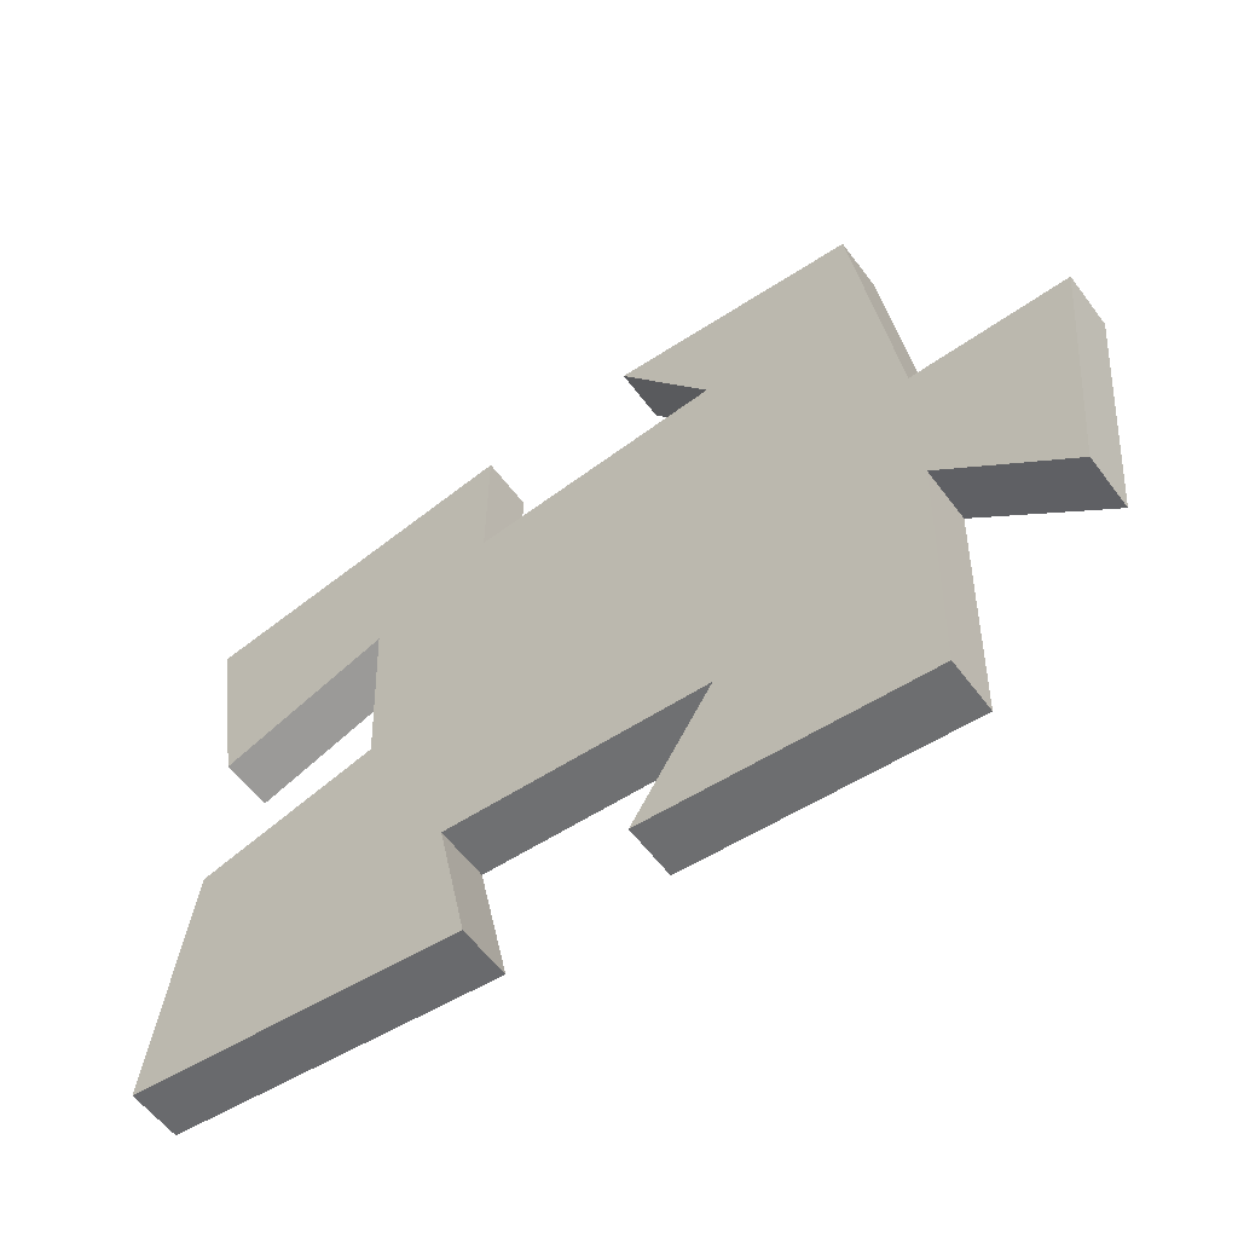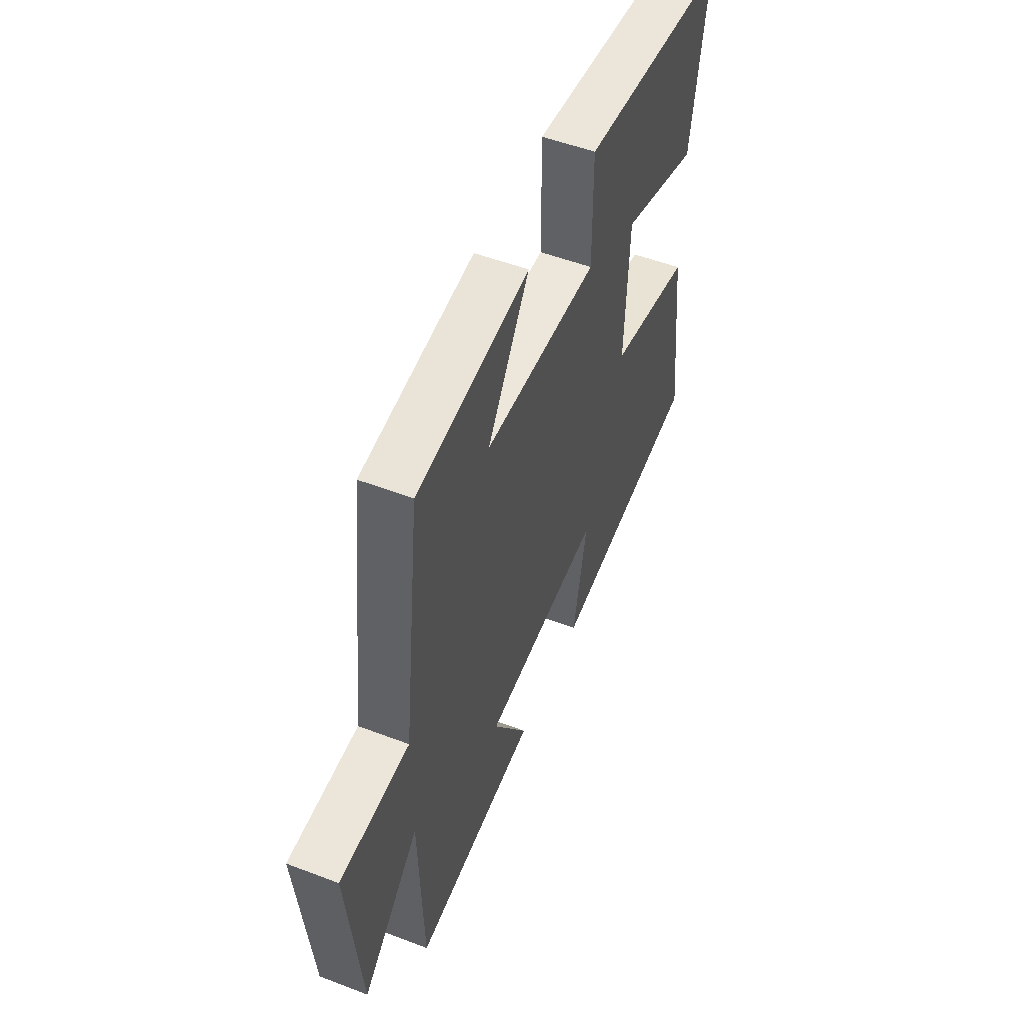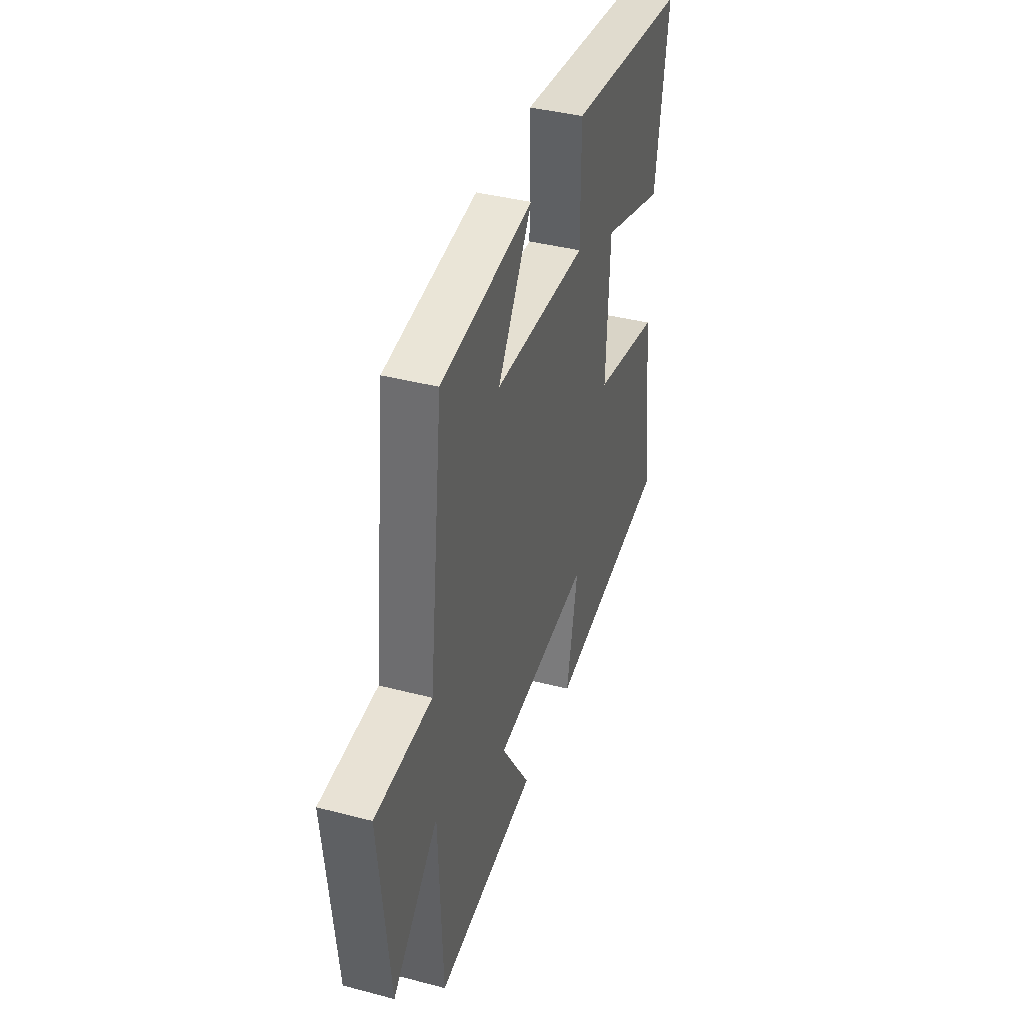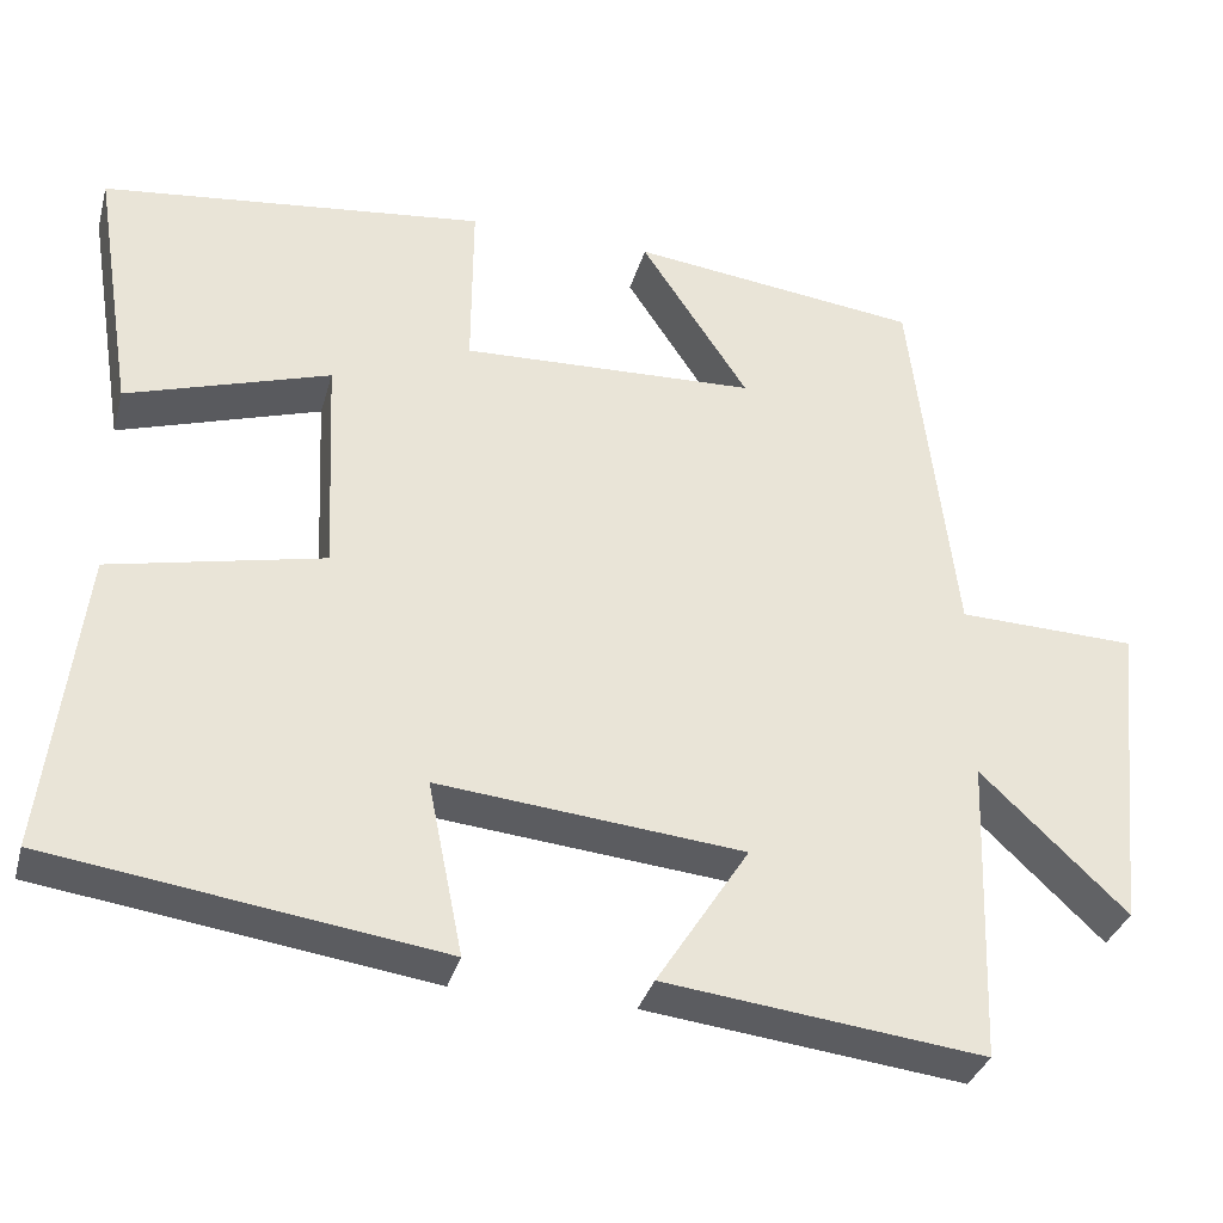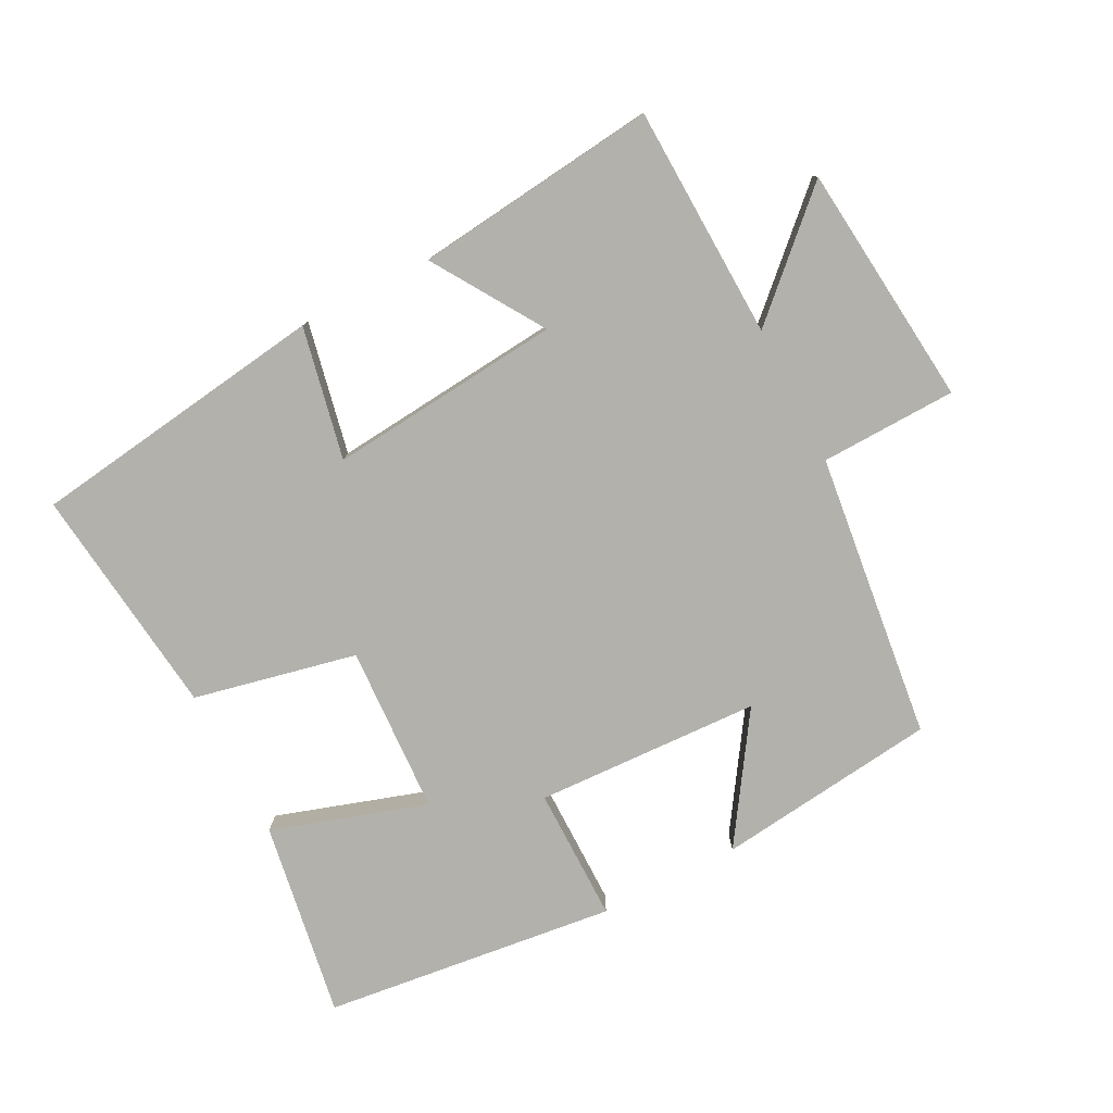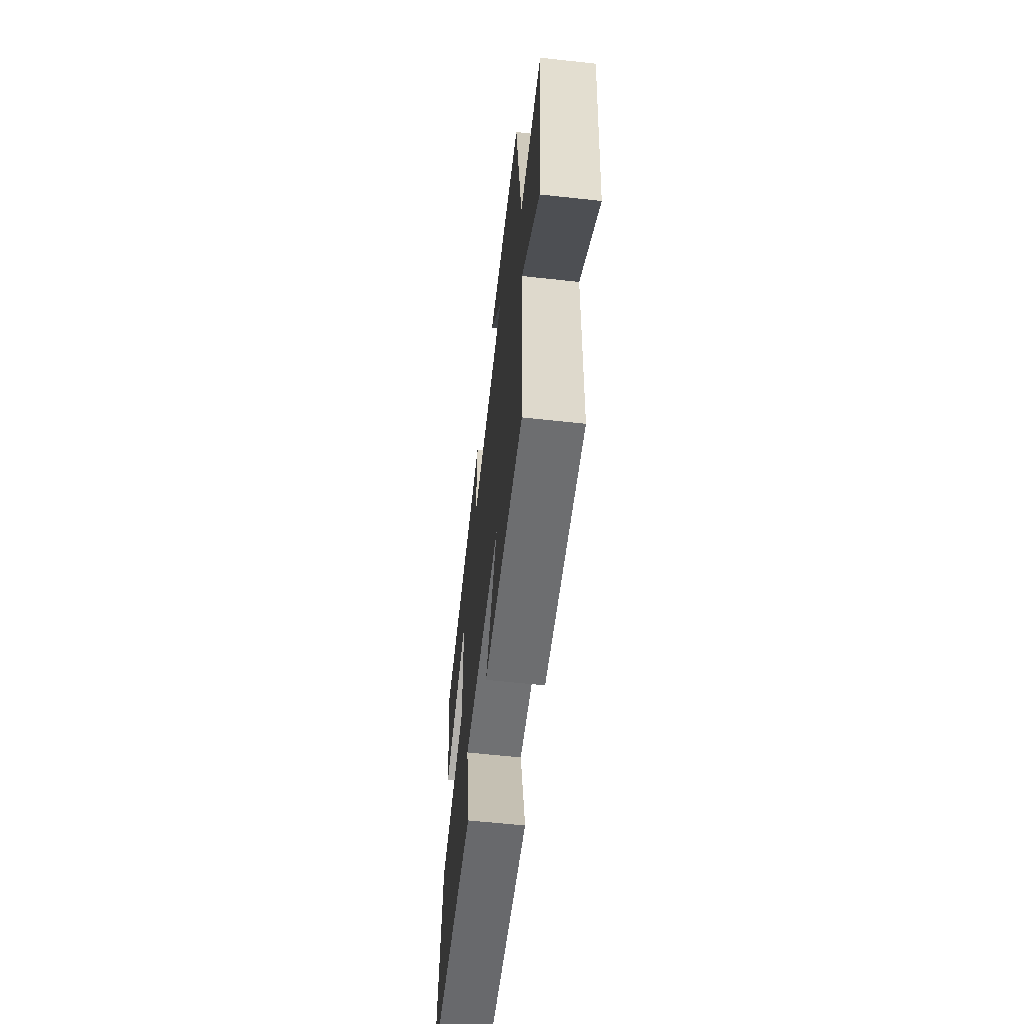
<metadata>
{"format":"obj","ext":"obj","renderer":"f3d","projection":"perspective","resolution":1024,"background":"white","views":[{"elev":-58.8,"azim":-143.3,"up":"+Z"},{"elev":52.1,"azim":-67.6,"up":"+Z"},{"elev":39.6,"azim":-72.0,"up":"+Z"},{"elev":-33.9,"azim":165.0,"up":"+Z"},{"elev":-78.9,"azim":-152.8,"up":"+Y"},{"elev":-60.8,"azim":-96.4,"up":"+Z"}]}
</metadata>
<code>
v -0.449 0.07 0.459
v -0.113 0.07 0.5
v -0.238 0.07 0.31
v 0.104 0.07 0.296
v 0.103 0.07 0.5
v 0.548 0.07 0.448
v 0.5 0.07 0.15
v 0.265 0.07 0.225
v 0.253 0.07 -0.031
v 0.5 0.07 -0.084
v 0.542 0.07 -0.436
v 0.089 0.07 -0.5
v 0.13 0.07 -0.299
v -0.224 0.07 -0.333
v -0.117 0.07 -0.5
v -0.487 0.07 -0.543
v -0.5 0.07 -0.189
v -0.669 0.07 -0.349
v -0.707 0.07 0.019
v -0.5 0.07 0.025
v -0.449 0 0.459
v -0.113 0 0.5
v -0.238 0 0.31
v 0.104 0 0.296
v 0.103 0 0.5
v 0.548 0 0.448
v 0.5 0 0.15
v 0.265 0 0.225
v 0.253 0 -0.031
v 0.5 0 -0.084
v 0.542 0 -0.436
v 0.089 0 -0.5
v 0.13 0 -0.299
v -0.224 0 -0.333
v -0.117 0 -0.5
v -0.487 0 -0.543
v -0.5 0 -0.189
v -0.669 0 -0.349
v -0.707 0 0.019
v -0.5 0 0.025
f 17 18 19 20
f 16 17 20
f 15 16 20
f 14 15 20
f 13 14 20 1
f 11 12 13
f 10 11 13
f 9 10 13
f 8 9 13
f 6 7 8
f 5 6 8
f 4 5 8
f 3 4 8 13
f 1 2 3
f 1 3 13
f 40 39 38 37
f 40 37 36
f 40 36 35
f 40 35 34
f 21 40 34 33
f 33 32 31
f 33 31 30
f 33 30 29
f 33 29 28
f 28 27 26
f 28 26 25
f 28 25 24
f 33 28 24 23
f 23 22 21
f 33 23 21
f 1 21 22 2
f 2 22 23 3
f 3 23 24 4
f 4 24 25 5
f 5 25 26 6
f 6 26 27 7
f 7 27 28 8
f 8 28 29 9
f 9 29 30 10
f 10 30 31 11
f 11 31 32 12
f 12 32 33 13
f 13 33 34 14
f 14 34 35 15
f 15 35 36 16
f 16 36 37 17
f 17 37 38 18
f 18 38 39 19
f 19 39 40 20
f 20 40 21 1

</code>
